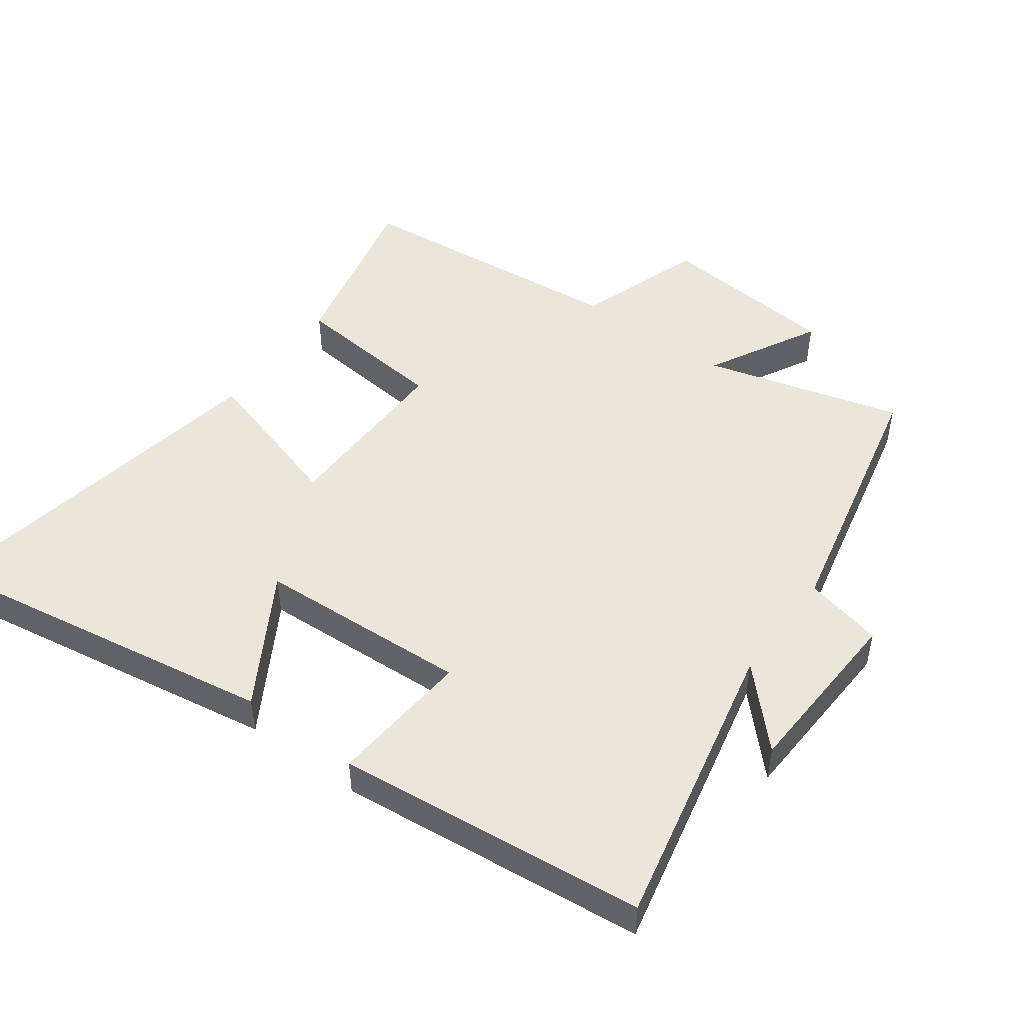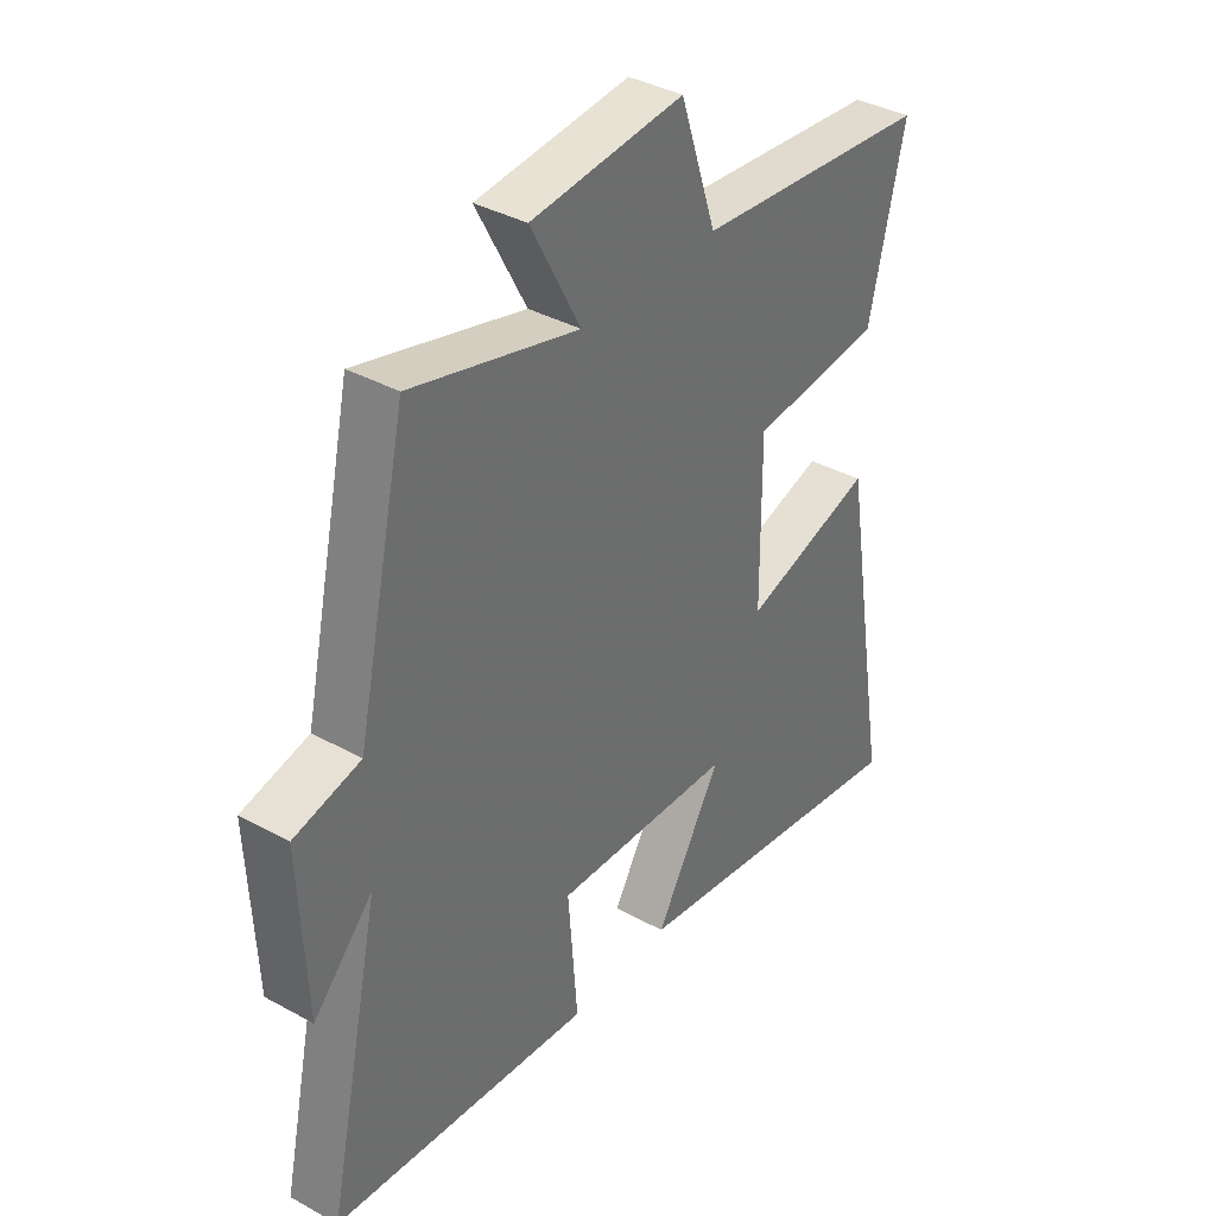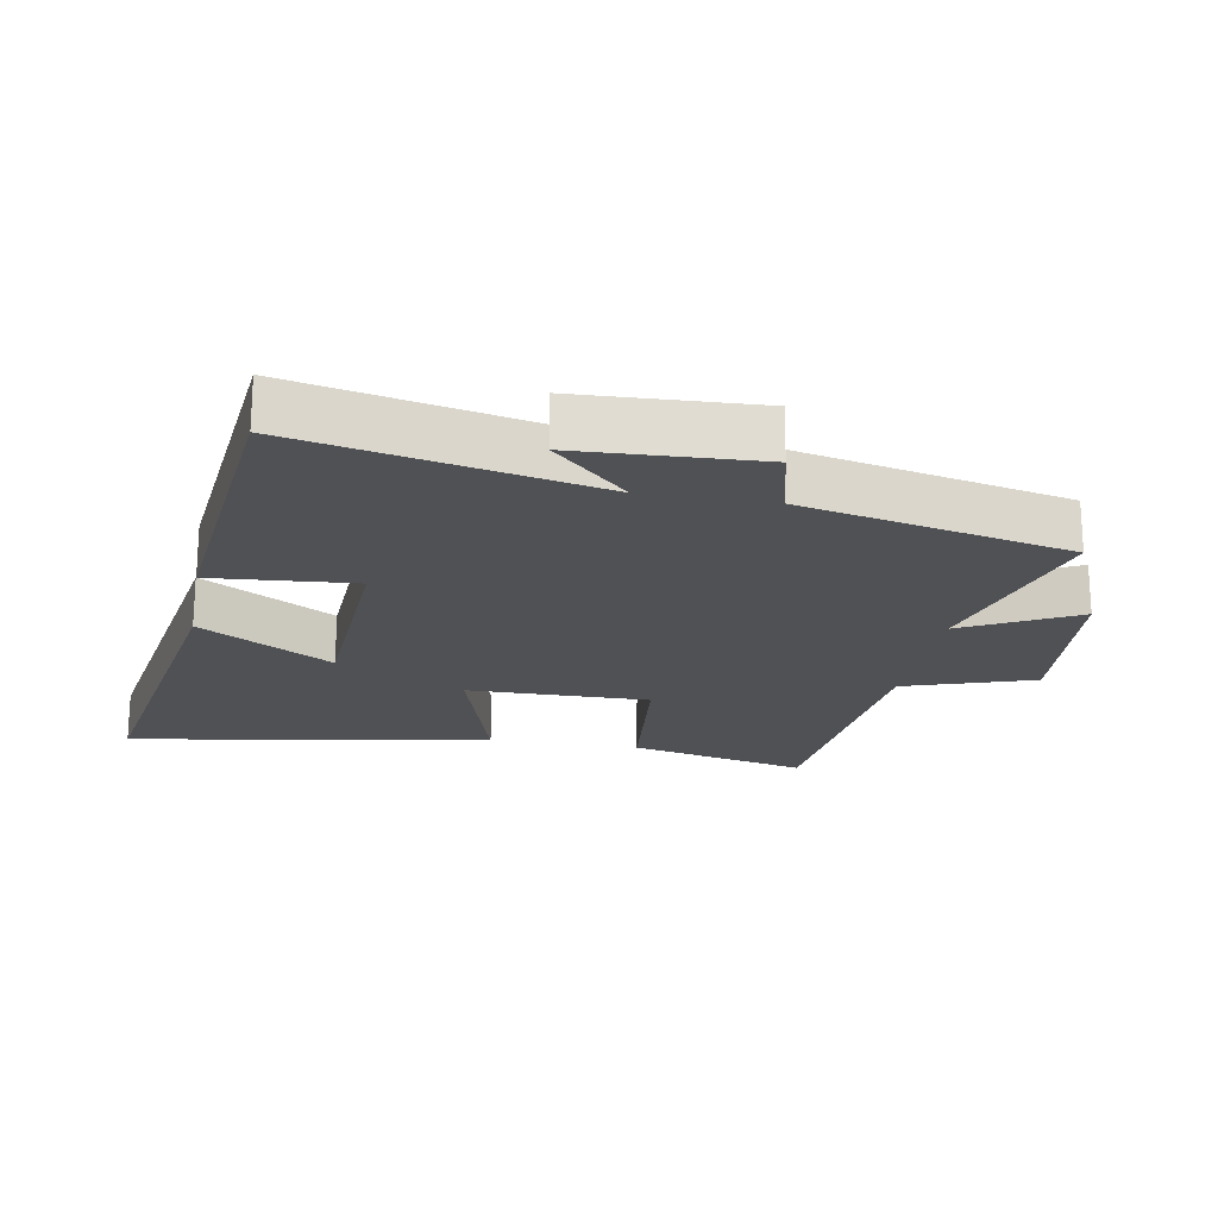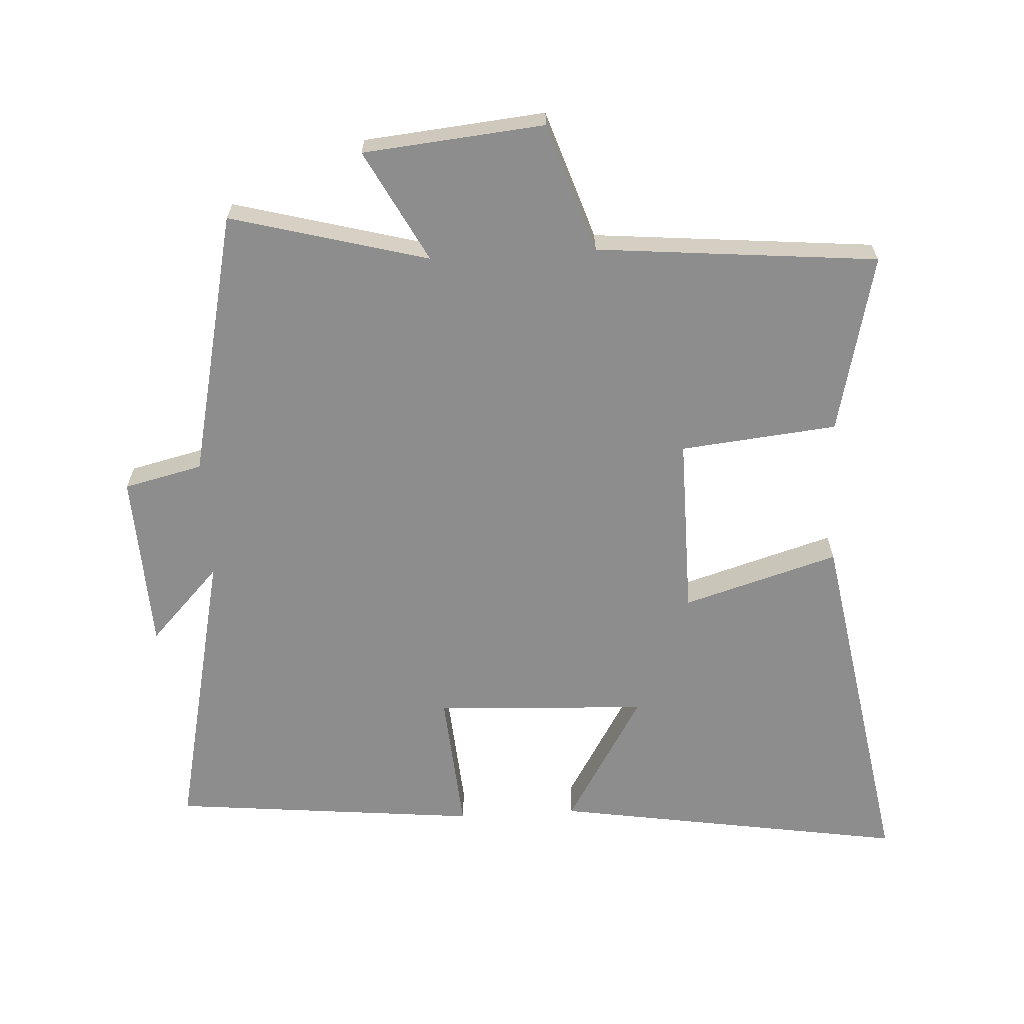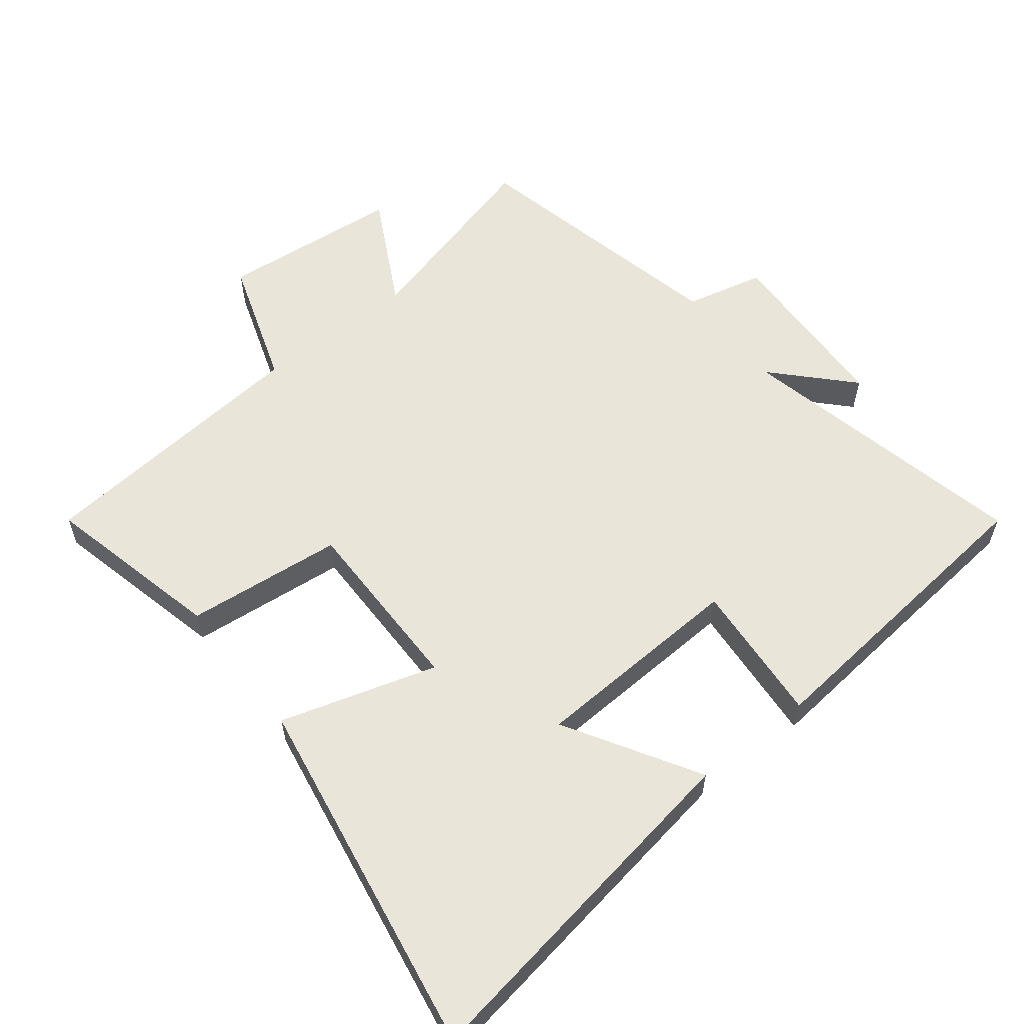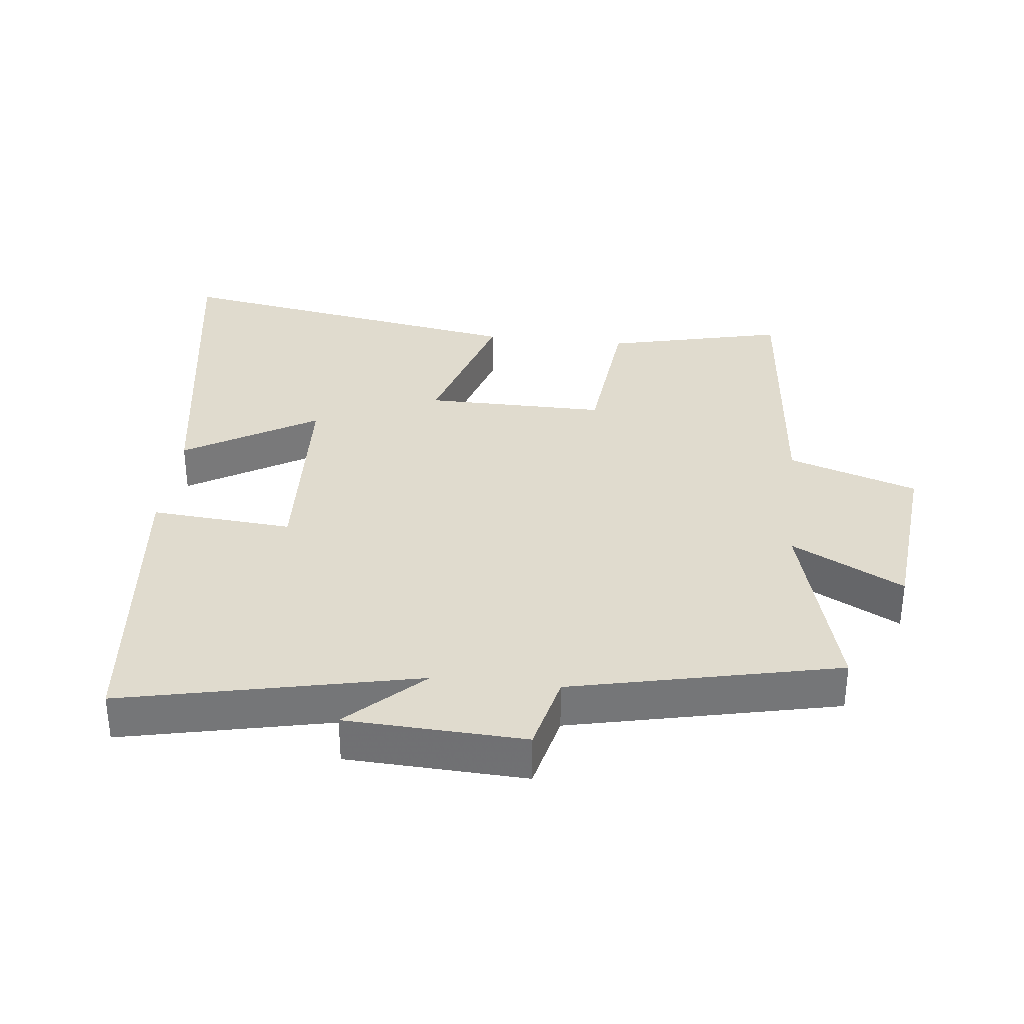
<metadata>
{"format":"obj","ext":"obj","renderer":"f3d","projection":"perspective","resolution":1024,"background":"white","views":[{"elev":48.3,"azim":-143.7,"up":"+Y"},{"elev":37.4,"azim":-54.7,"up":"+Z"},{"elev":-20.1,"azim":-100.1,"up":"+Y"},{"elev":-64.6,"azim":3.3,"up":"+Y"},{"elev":58.3,"azim":141.9,"up":"+Y"},{"elev":33.6,"azim":-83.6,"up":"+Y"}]}
</metadata>
<code>
v -0.41 0.07 0.581
v -0.111 0.07 0.5
v -0.2 0.07 0.669
v 0.074 0.07 0.695
v 0.139 0.07 0.5
v 0.564 0.07 0.46
v 0.5 0.07 0.189
v 0.263 0.07 0.165
v 0.265 0.07 -0.109
v 0.5 0.07 -0.039
v 0.593 0.07 -0.587
v 0.057 0.07 -0.5
v 0.176 0.07 -0.301
v -0.146 0.07 -0.285
v -0.129 0.07 -0.5
v -0.597 0.07 -0.452
v -0.5 0.07 -0.008
v -0.607 0.07 -0.12
v -0.619 0.07 0.15
v -0.5 0.07 0.178
v -0.41 0 0.581
v -0.111 0 0.5
v -0.2 0 0.669
v 0.074 0 0.695
v 0.139 0 0.5
v 0.564 0 0.46
v 0.5 0 0.189
v 0.263 0 0.165
v 0.265 0 -0.109
v 0.5 0 -0.039
v 0.593 0 -0.587
v 0.057 0 -0.5
v 0.176 0 -0.301
v -0.146 0 -0.285
v -0.129 0 -0.5
v -0.597 0 -0.452
v -0.5 0 -0.008
v -0.607 0 -0.12
v -0.619 0 0.15
v -0.5 0 0.178
f 17 18 19 20
f 17 20 1 2
f 14 15 16 17
f 13 14 17 2
f 10 11 12 13
f 9 10 13
f 8 9 13 2
f 7 8 2
f 6 7 2
f 5 6 2
f 2 3 4 5
f 40 39 38 37
f 22 21 40 37
f 37 36 35 34
f 22 37 34 33
f 33 32 31 30
f 33 30 29
f 22 33 29 28
f 22 28 27
f 22 27 26
f 22 26 25
f 25 24 23 22
f 1 21 22 2
f 2 22 23 3
f 3 23 24 4
f 4 24 25 5
f 5 25 26 6
f 6 26 27 7
f 7 27 28 8
f 8 28 29 9
f 9 29 30 10
f 10 30 31 11
f 11 31 32 12
f 12 32 33 13
f 13 33 34 14
f 14 34 35 15
f 15 35 36 16
f 16 36 37 17
f 17 37 38 18
f 18 38 39 19
f 19 39 40 20
f 20 40 21 1

</code>
